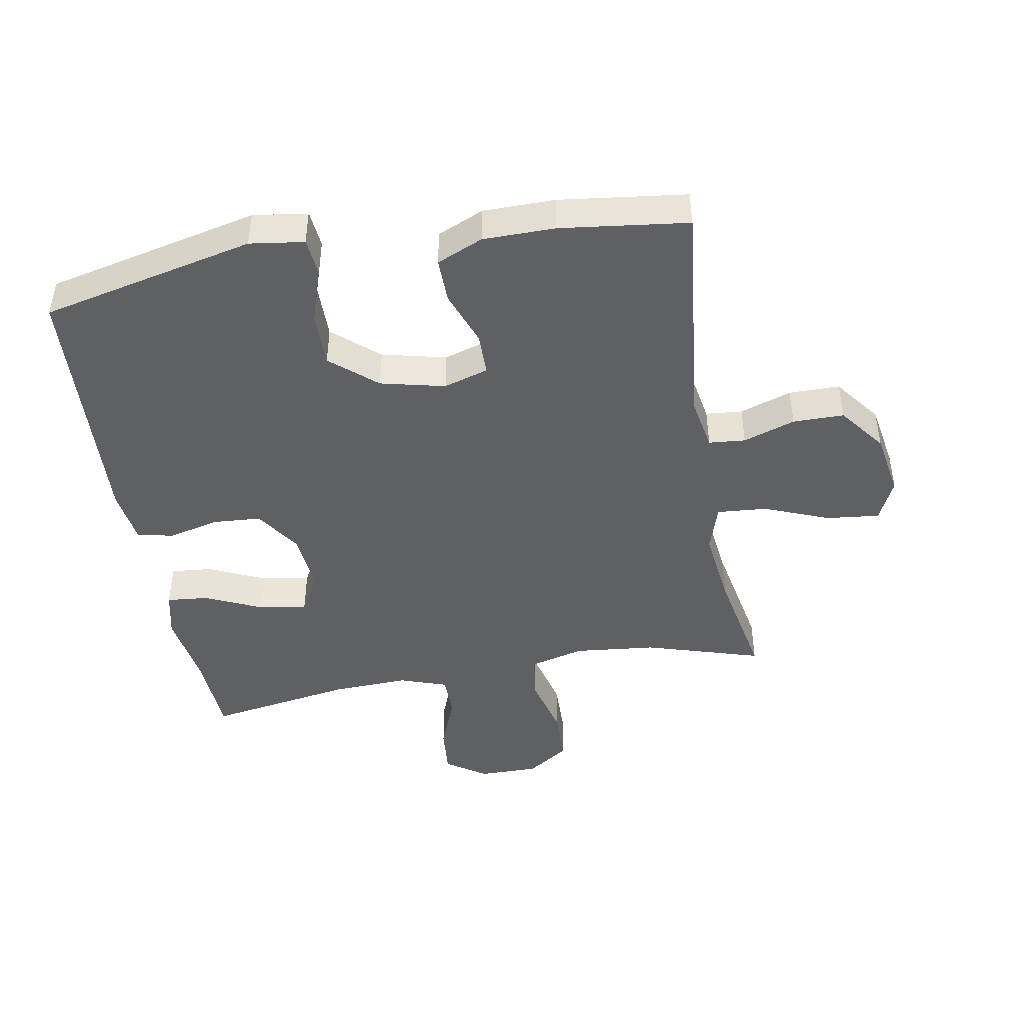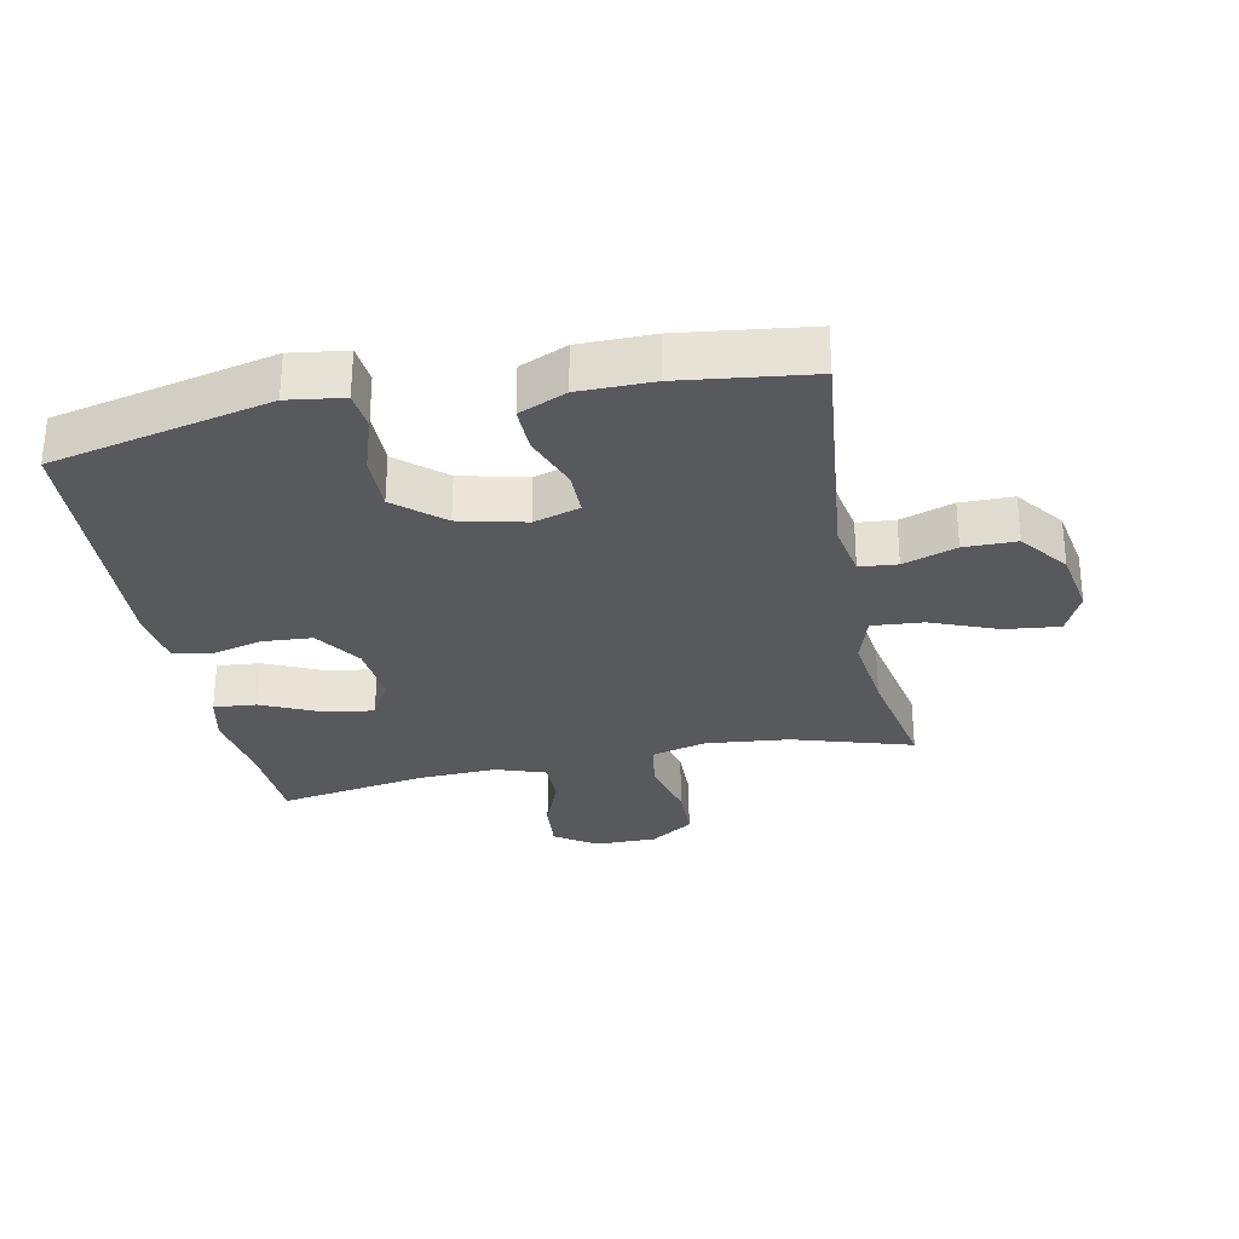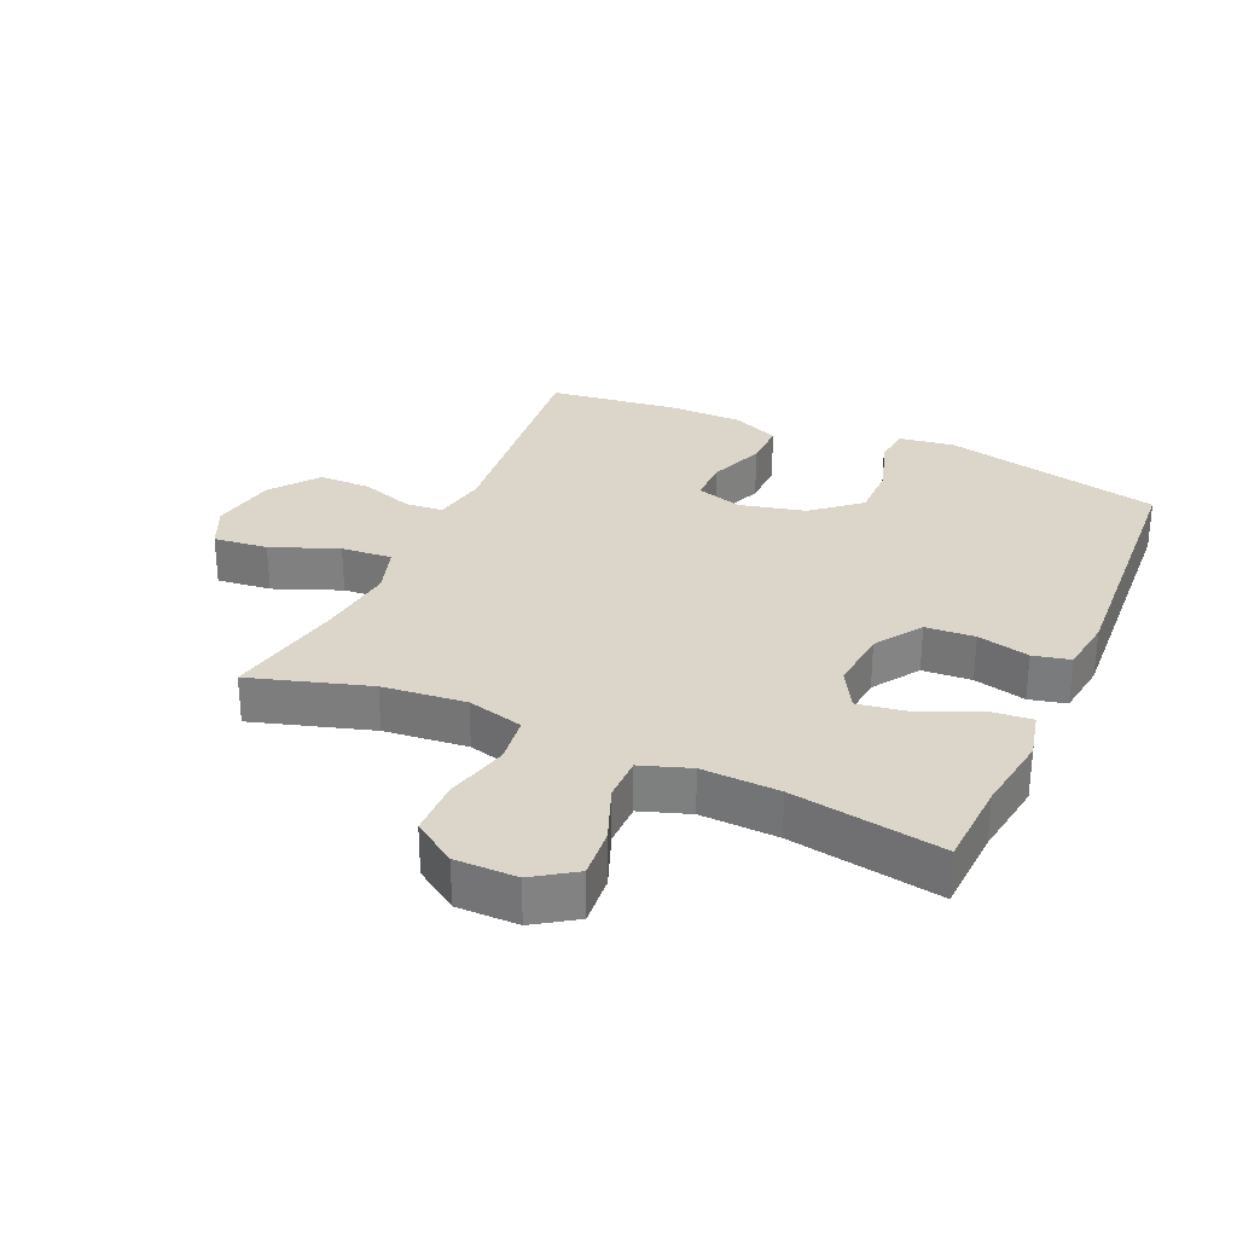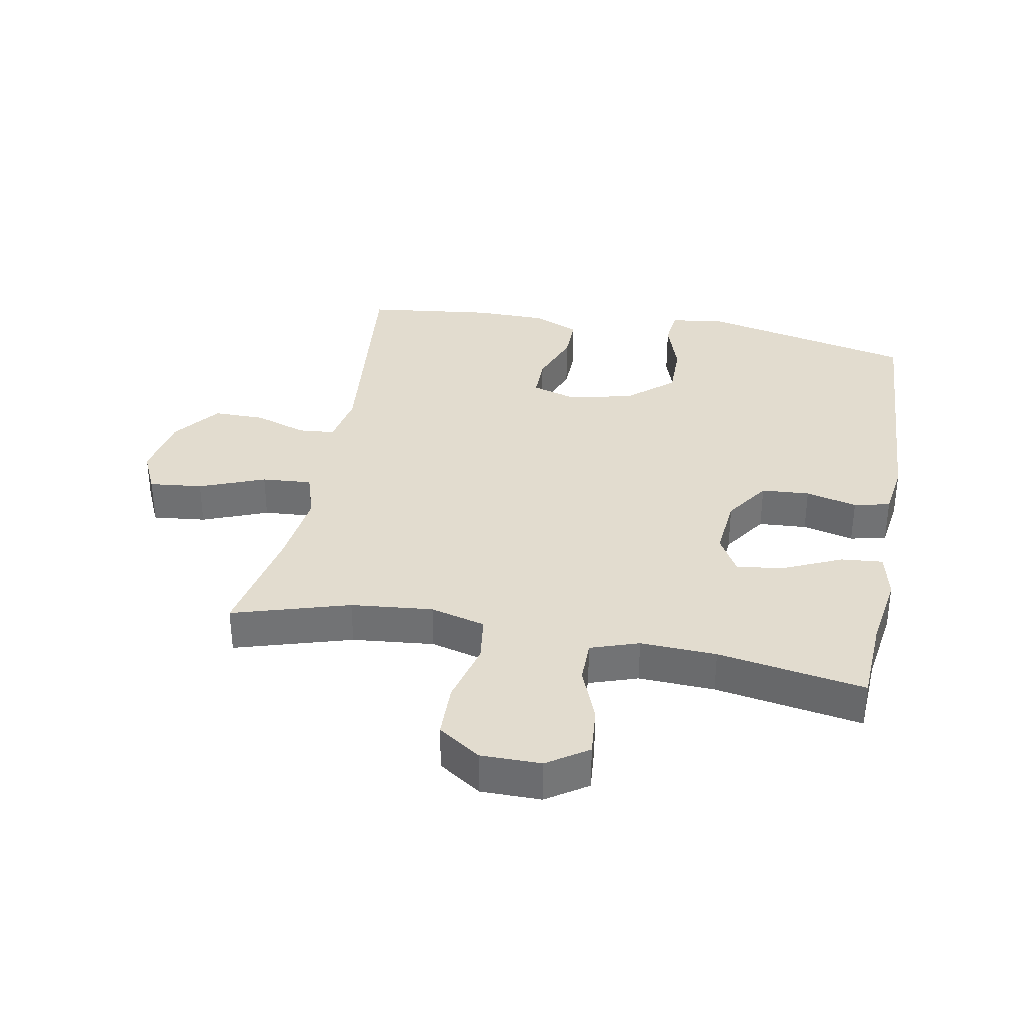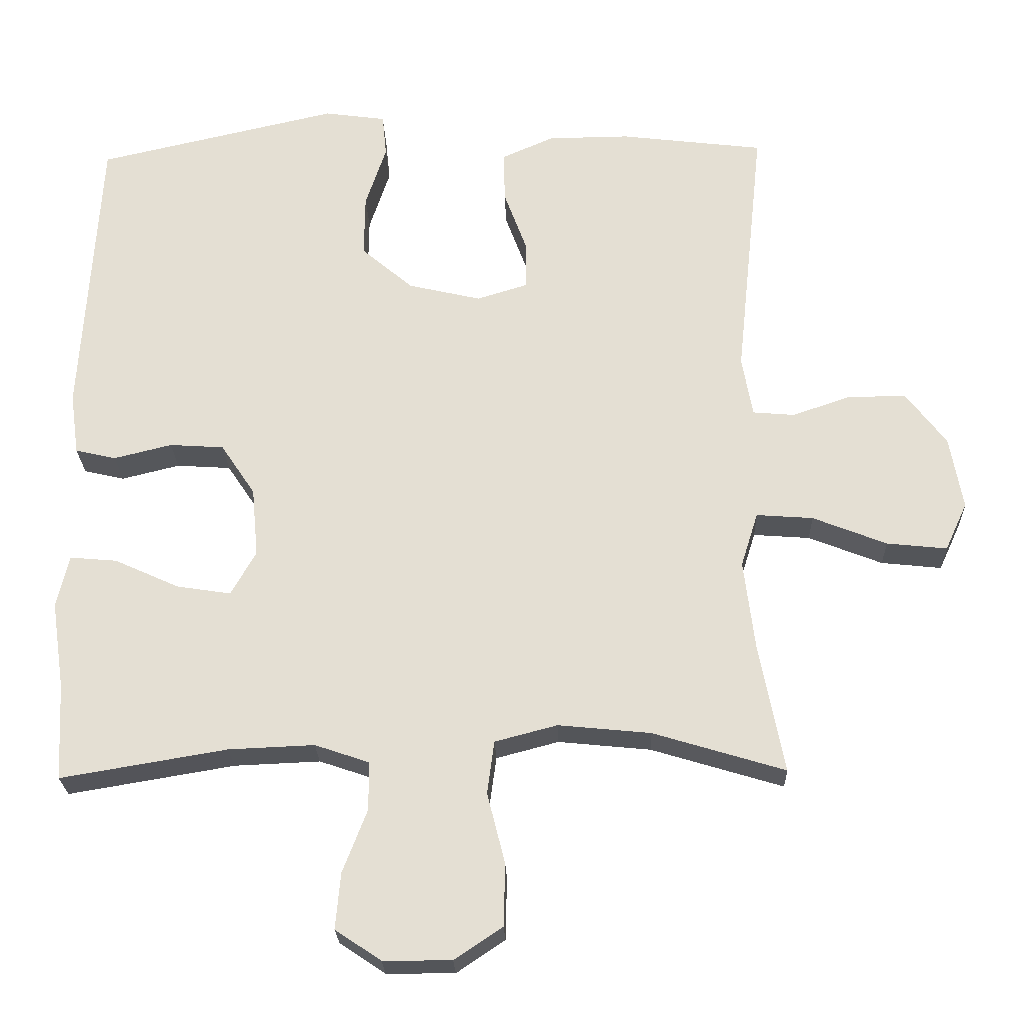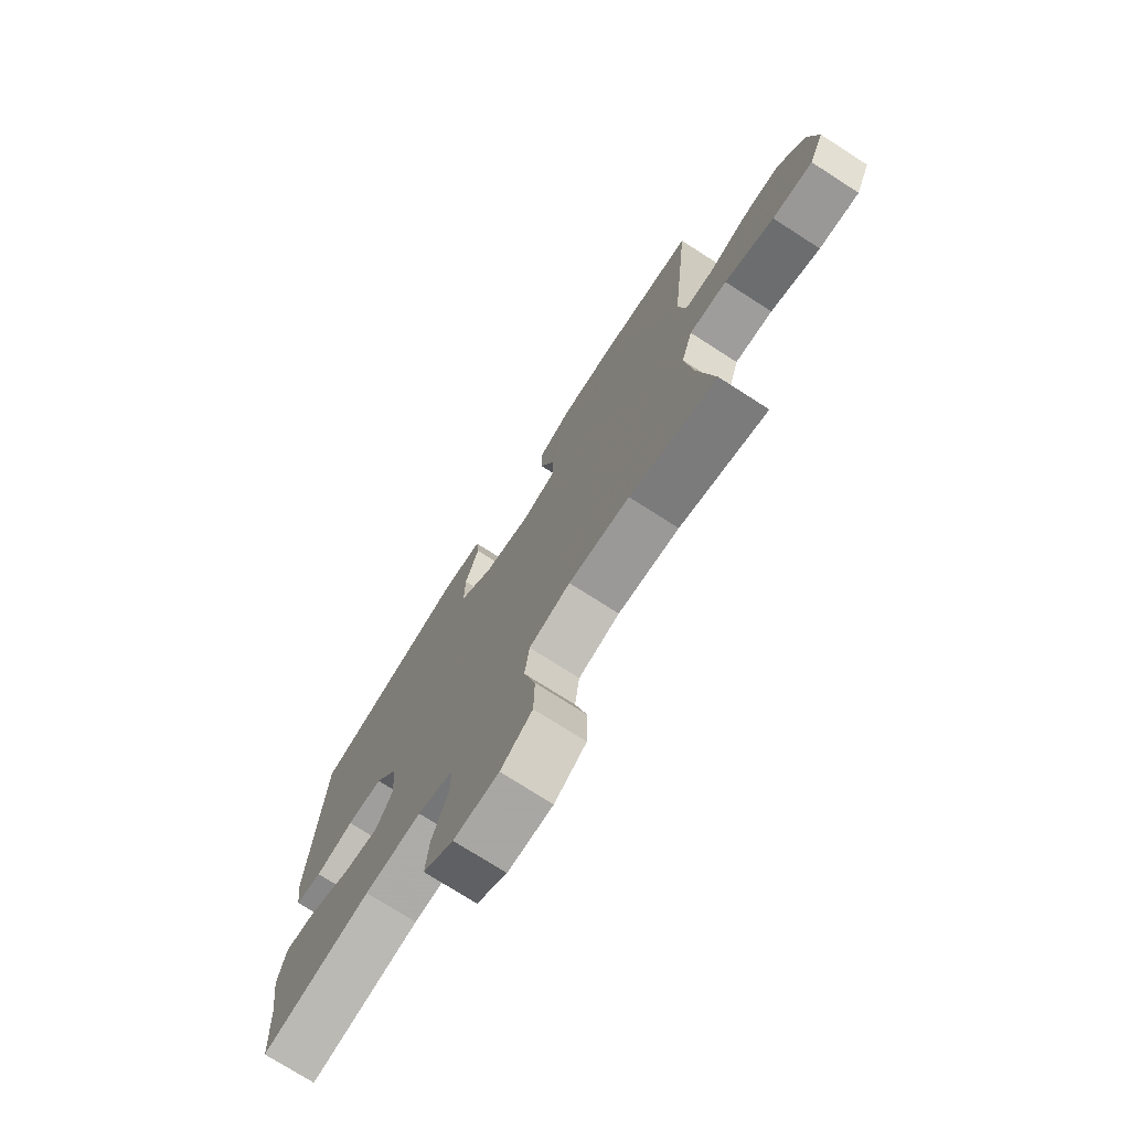
<metadata>
{"format":"obj","ext":"obj","renderer":"f3d","projection":"perspective","resolution":1024,"background":"white","views":[{"elev":-44.7,"azim":10.0,"up":"+Y"},{"elev":-29.6,"azim":11.4,"up":"+Y"},{"elev":29.7,"azim":-156.0,"up":"+Y"},{"elev":34.6,"azim":-169.3,"up":"+Y"},{"elev":-24.5,"azim":1.9,"up":"+Z"},{"elev":-74.4,"azim":57.3,"up":"+Z"}]}
</metadata>
<code>
v 0.5 0.07 -0.5
v 0.316 0.07 -0.444
v 0.187 0.07 -0.431
v 0.1 0.07 -0.454
v 0.09 0.07 -0.528
v 0.115 0.07 -0.627
v 0.113 0.07 -0.714
v 0.046 0.07 -0.759
v -0.049 0.07 -0.759
v -0.113 0.07 -0.716
v -0.106 0.07 -0.638
v -0.072 0.07 -0.55
v -0.072 0.07 -0.482
v -0.148 0.07 -0.456
v -0.268 0.07 -0.461
v -0.5 0.07 -0.5
v -0.507 0.07 -0.365
v -0.525 0.07 -0.243
v -0.508 0.07 -0.169
v -0.442 0.07 -0.175
v -0.352 0.07 -0.216
v -0.276 0.07 -0.228
v -0.241 0.07 -0.166
v -0.25 0.07 -0.069
v -0.298 0.07 0.003
v -0.374 0.07 0.008
v -0.455 0.07 -0.012
v -0.512 0.07 0.001
v -0.524 0.07 0.088
v -0.5 0.07 0.5
v -0.162 0.07 0.577
v -0.076 0.07 0.565
v -0.07 0.07 0.505
v -0.099 0.07 0.417
v -0.1 0.07 0.33
v -0.028 0.07 0.268
v 0.074 0.07 0.244
v 0.145 0.07 0.266
v 0.145 0.07 0.334
v 0.113 0.07 0.421
v 0.112 0.07 0.492
v 0.185 0.07 0.524
v 0.299 0.07 0.525
v 0.5 0.07 0.5
v 0.461 0.07 0.131
v 0.476 0.07 0.047
v 0.534 0.07 0.042
v 0.616 0.07 0.07
v 0.697 0.07 0.07
v 0.753 0.07 -0.004
v 0.771 0.07 -0.106
v 0.74 0.07 -0.173
v 0.656 0.07 -0.164
v 0.553 0.07 -0.123
v 0.474 0.07 -0.117
v 0.45 0.07 -0.193
v 0.465 0.07 -0.317
v 0.5 0 -0.5
v 0.316 0 -0.444
v 0.187 0 -0.431
v 0.1 0 -0.454
v 0.09 0 -0.528
v 0.115 0 -0.627
v 0.113 0 -0.714
v 0.046 0 -0.759
v -0.049 0 -0.759
v -0.113 0 -0.716
v -0.106 0 -0.638
v -0.072 0 -0.55
v -0.072 0 -0.482
v -0.148 0 -0.456
v -0.268 0 -0.461
v -0.5 0 -0.5
v -0.507 0 -0.365
v -0.525 0 -0.243
v -0.508 0 -0.169
v -0.442 0 -0.175
v -0.352 0 -0.216
v -0.276 0 -0.228
v -0.241 0 -0.166
v -0.25 0 -0.069
v -0.298 0 0.003
v -0.374 0 0.008
v -0.455 0 -0.012
v -0.512 0 0.001
v -0.524 0 0.088
v -0.5 0 0.5
v -0.162 0 0.577
v -0.076 0 0.565
v -0.07 0 0.505
v -0.099 0 0.417
v -0.1 0 0.33
v -0.028 0 0.268
v 0.074 0 0.244
v 0.145 0 0.266
v 0.145 0 0.334
v 0.113 0 0.421
v 0.112 0 0.492
v 0.185 0 0.524
v 0.299 0 0.525
v 0.5 0 0.5
v 0.461 0 0.131
v 0.476 0 0.047
v 0.534 0 0.042
v 0.616 0 0.07
v 0.697 0 0.07
v 0.753 0 -0.004
v 0.771 0 -0.106
v 0.74 0 -0.173
v 0.656 0 -0.164
v 0.553 0 -0.123
v 0.474 0 -0.117
v 0.45 0 -0.193
v 0.465 0 -0.317
f 51 52 53 54
f 51 54 55
f 50 51 55
f 47 48 49 50
f 46 47 50 55
f 45 46 55 56
f 43 44 45
f 42 43 45 56
f 39 40 41 42
f 38 39 42 56
f 31 32 33 34
f 31 34 35
f 30 31 35
f 29 30 35 36
f 26 27 28 29
f 25 26 29 36
f 18 19 20 21
f 17 18 21 22
f 15 16 17 22
f 14 15 22 23
f 9 10 11 12
f 9 12 13
f 8 9 13
f 5 6 7 8
f 4 5 8 13
f 3 4 13 14
f 57 1 2
f 57 2 3
f 37 38 56 57
f 24 25 36 37
f 23 24 37 57
f 3 14 23 57
f 111 110 109 108
f 112 111 108
f 112 108 107
f 107 106 105 104
f 112 107 104 103
f 113 112 103 102
f 102 101 100
f 113 102 100 99
f 99 98 97 96
f 113 99 96 95
f 91 90 89 88
f 92 91 88
f 92 88 87
f 93 92 87 86
f 86 85 84 83
f 93 86 83 82
f 78 77 76 75
f 79 78 75 74
f 79 74 73 72
f 80 79 72 71
f 69 68 67 66
f 70 69 66
f 70 66 65
f 65 64 63 62
f 70 65 62 61
f 71 70 61 60
f 59 58 114
f 60 59 114
f 114 113 95 94
f 94 93 82 81
f 114 94 81 80
f 114 80 71 60
f 1 58 59 2
f 2 59 60 3
f 3 60 61 4
f 4 61 62 5
f 5 62 63 6
f 6 63 64 7
f 7 64 65 8
f 8 65 66 9
f 9 66 67 10
f 10 67 68 11
f 11 68 69 12
f 12 69 70 13
f 13 70 71 14
f 14 71 72 15
f 15 72 73 16
f 16 73 74 17
f 17 74 75 18
f 18 75 76 19
f 19 76 77 20
f 20 77 78 21
f 21 78 79 22
f 22 79 80 23
f 23 80 81 24
f 24 81 82 25
f 25 82 83 26
f 26 83 84 27
f 27 84 85 28
f 28 85 86 29
f 29 86 87 30
f 30 87 88 31
f 31 88 89 32
f 32 89 90 33
f 33 90 91 34
f 34 91 92 35
f 35 92 93 36
f 36 93 94 37
f 37 94 95 38
f 38 95 96 39
f 39 96 97 40
f 40 97 98 41
f 41 98 99 42
f 42 99 100 43
f 43 100 101 44
f 44 101 102 45
f 45 102 103 46
f 46 103 104 47
f 47 104 105 48
f 48 105 106 49
f 49 106 107 50
f 50 107 108 51
f 51 108 109 52
f 52 109 110 53
f 53 110 111 54
f 54 111 112 55
f 55 112 113 56
f 56 113 114 57
f 57 114 58 1

</code>
